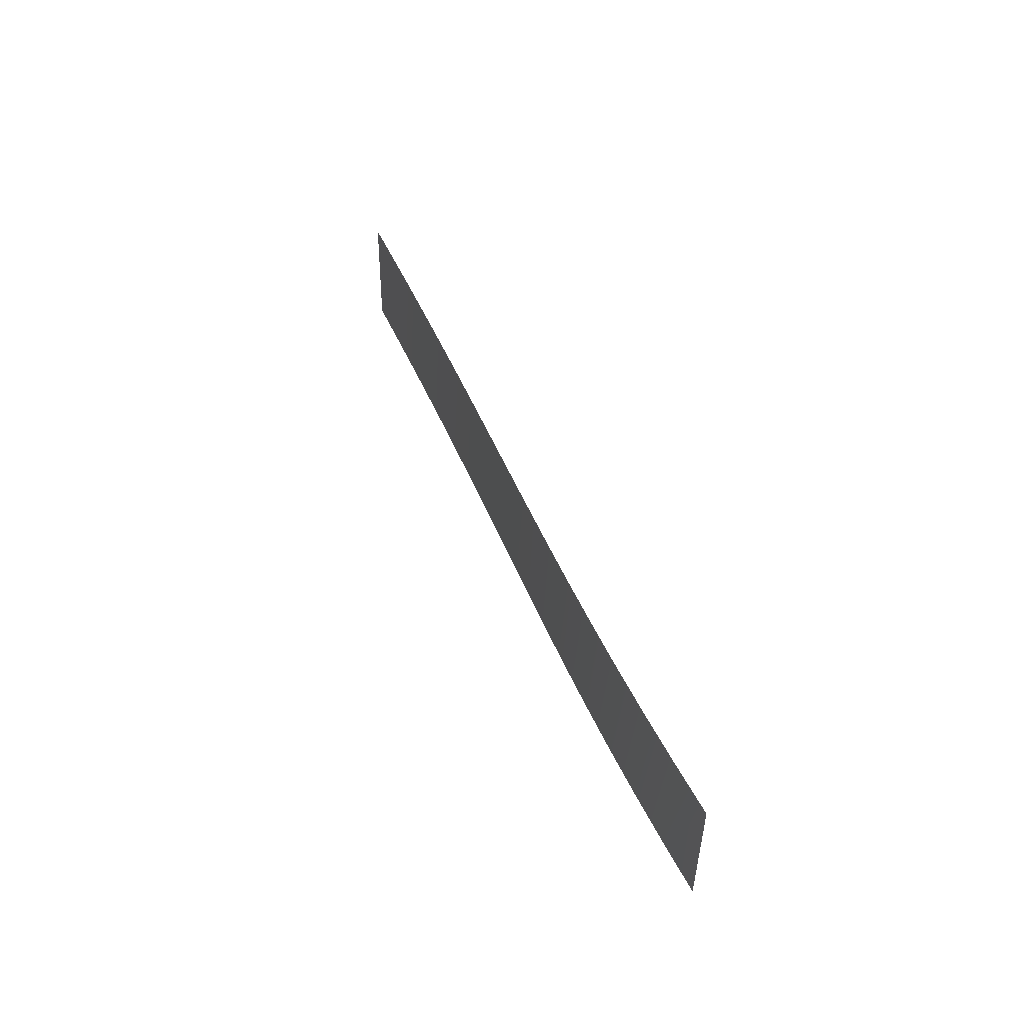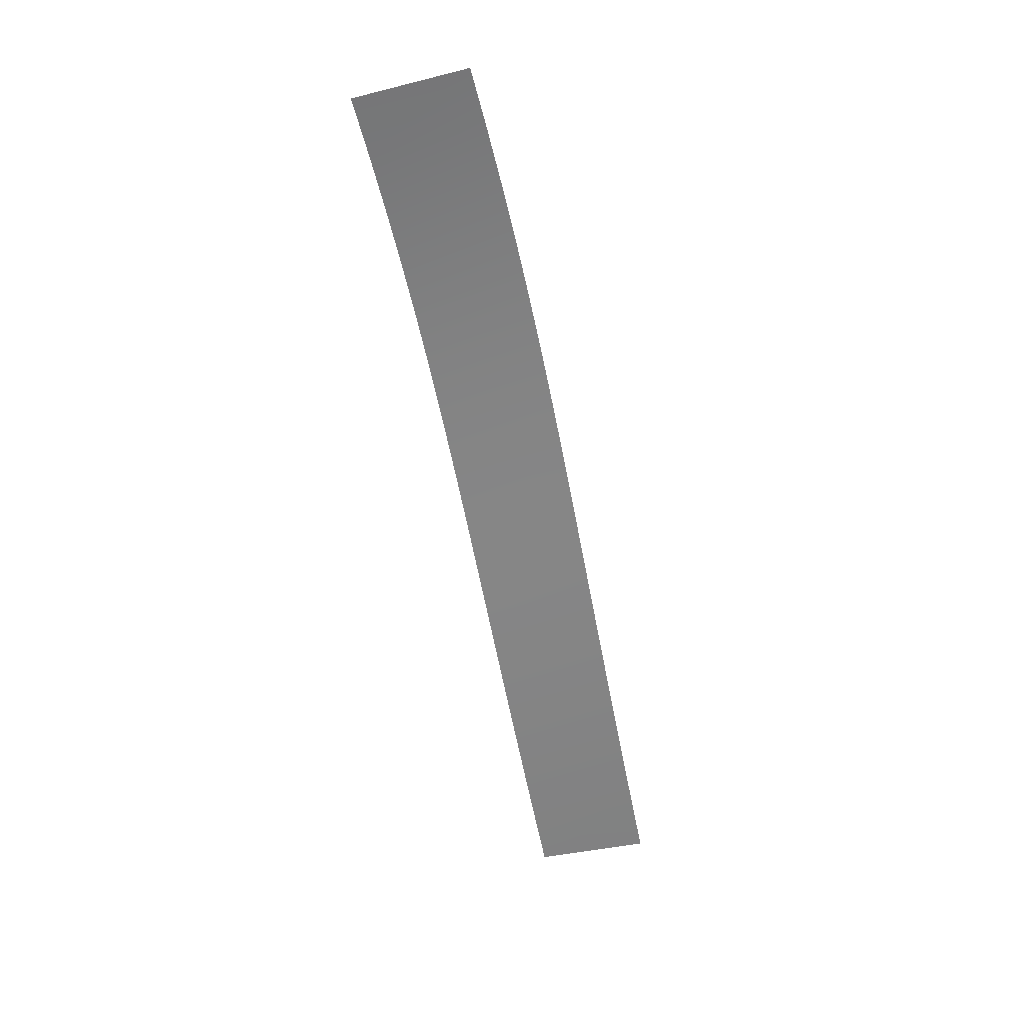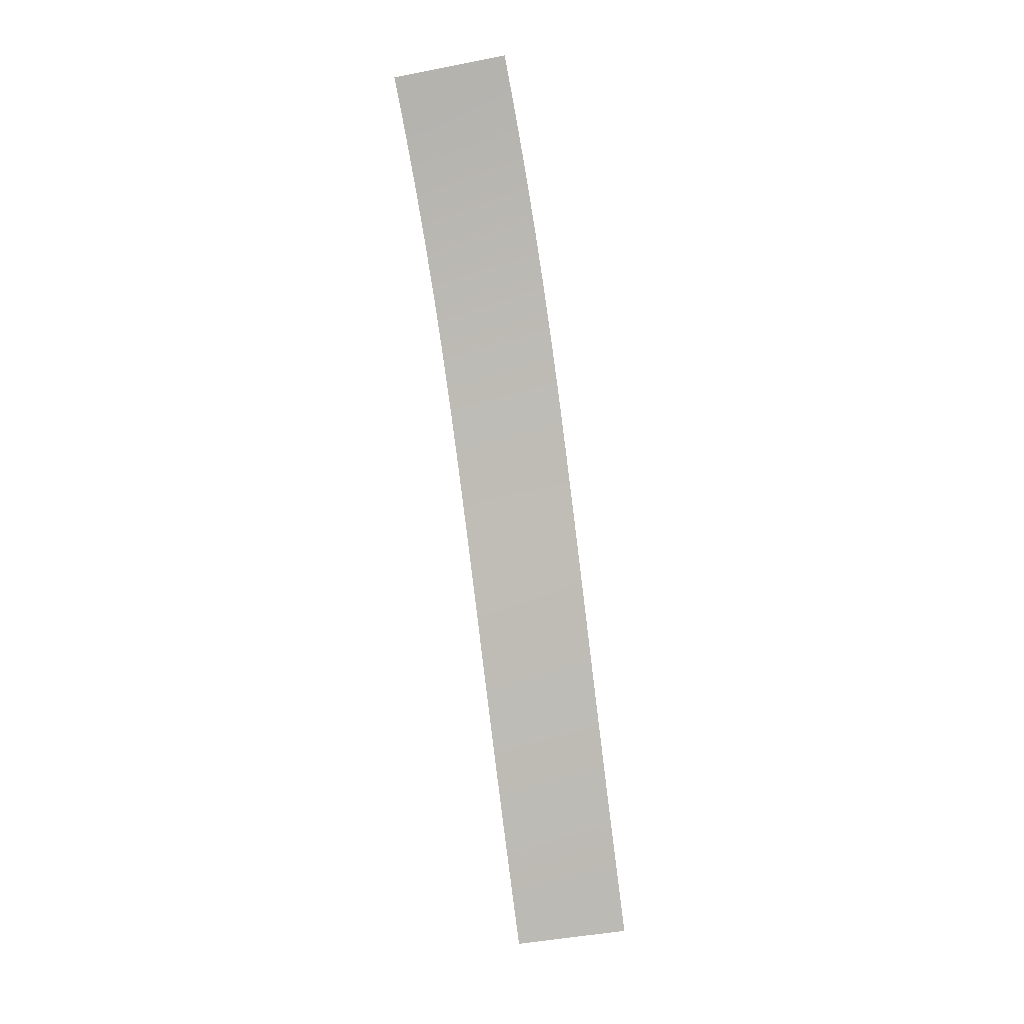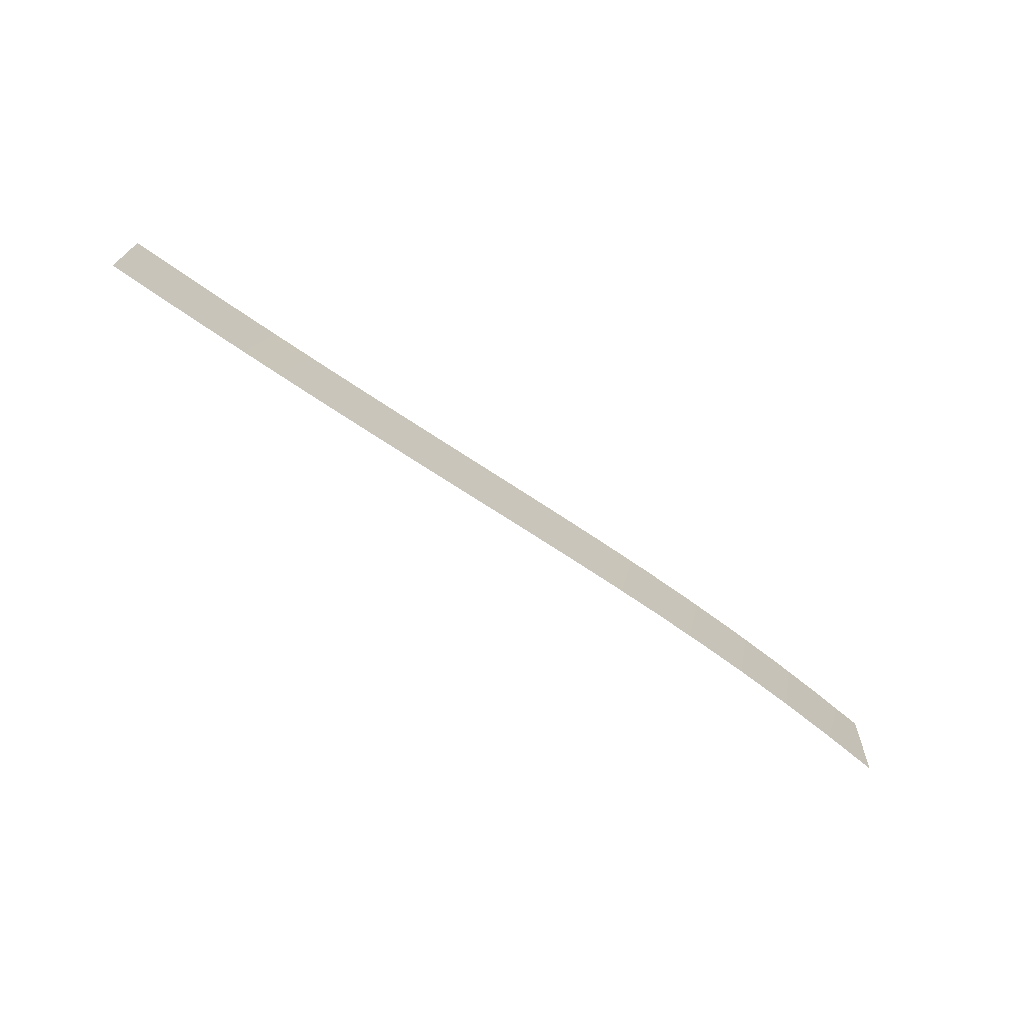
<metadata>
{"format":"obj","ext":"obj","renderer":"f3d","projection":"perspective","resolution":1024,"background":"white","views":[{"elev":41.1,"azim":-114.9,"up":"+Z"},{"elev":-56.1,"azim":-79.1,"up":"+Y"},{"elev":-79.1,"azim":-82.9,"up":"+Y"},{"elev":-70.3,"azim":140.2,"up":"+Z"}]}
</metadata>
<code>
g Markers5
v -511.8 72.2 594
v -511.8 72.2 594
v -511.7 72.2 584
v -511.7 72.2 584
v -516.8 72.61 594
v -516.8 72.61 594
v -516.8 72.61 584
v -516.8 72.61 584
v -521.9 73.05 594
v -521.9 73.05 594
v -521.9 73.05 584
v -521.9 73.05 584
v -526.9 73.5 594
v -526.9 73.5 594
v -526.9 73.5 584
v -526.9 73.5 584
v -531.9 73.98 594
v -531.9 73.98 594
v -531.9 73.98 584
v -531.9 73.98 584
v -536.9 74.48 594
v -536.9 74.48 594
v -536.9 74.48 584
v -536.9 74.48 584
v -541.9 75 594
v -541.9 75 594
v -541.9 75 584
v -541.9 75 584
v -546.9 75.54 594
v -546.9 75.54 594
v -546.9 75.54 584
v -546.9 75.54 584
v -551.9 76.08 594
v -551.9 76.08 594
v -551.9 76.08 584
v -551.9 76.08 584
v -556.9 76.62 594
v -556.9 76.62 594
v -556.9 76.62 584
v -556.9 76.62 584
v -562 77.14 593.9
v -562 77.14 593.9
v -561.9 77.14 584
v -561.9 77.14 584
v -567.1 77.62 593.9
v -567.1 77.62 593.9
v -566.9 77.62 583.9
v -566.9 77.62 583.9
v -572.1 78.03 593.8
v -572.1 78.03 593.8
v -571.9 78.03 583.8
v -571.9 78.03 583.8
v -577.3 78.37 593.6
v -577.3 78.37 593.6
v -576.9 78.37 583.6
v -576.9 78.37 583.6
v -582.4 78.62 593.4
v -582.4 78.62 593.4
v -581.9 78.62 583.4
v -581.9 78.62 583.4
v -587.5 78.79 593.1
v -587.5 78.79 593.1
v -586.9 78.79 583.1
v -586.9 78.79 583.1
v -592.6 78.86 592.8
v -592.6 78.86 592.8
v -591.9 78.86 582.8
v -591.9 78.86 582.8
f 5 1 3
f 7 5 3
f 9 5 7
f 11 9 7
f 13 9 11
f 15 13 11
f 17 13 15
f 19 17 15
f 21 17 19
f 23 21 19
f 25 21 23
f 27 25 23
f 29 25 27
f 31 29 27
f 33 29 31
f 35 33 31
f 37 33 35
f 39 37 35
f 41 37 39
f 43 41 39
f 45 41 43
f 47 45 43
f 49 45 47
f 51 49 47
f 53 49 51
f 55 53 51
f 57 53 55
f 59 57 55
f 61 57 59
f 63 61 59
f 65 61 63
f 67 65 63

</code>
